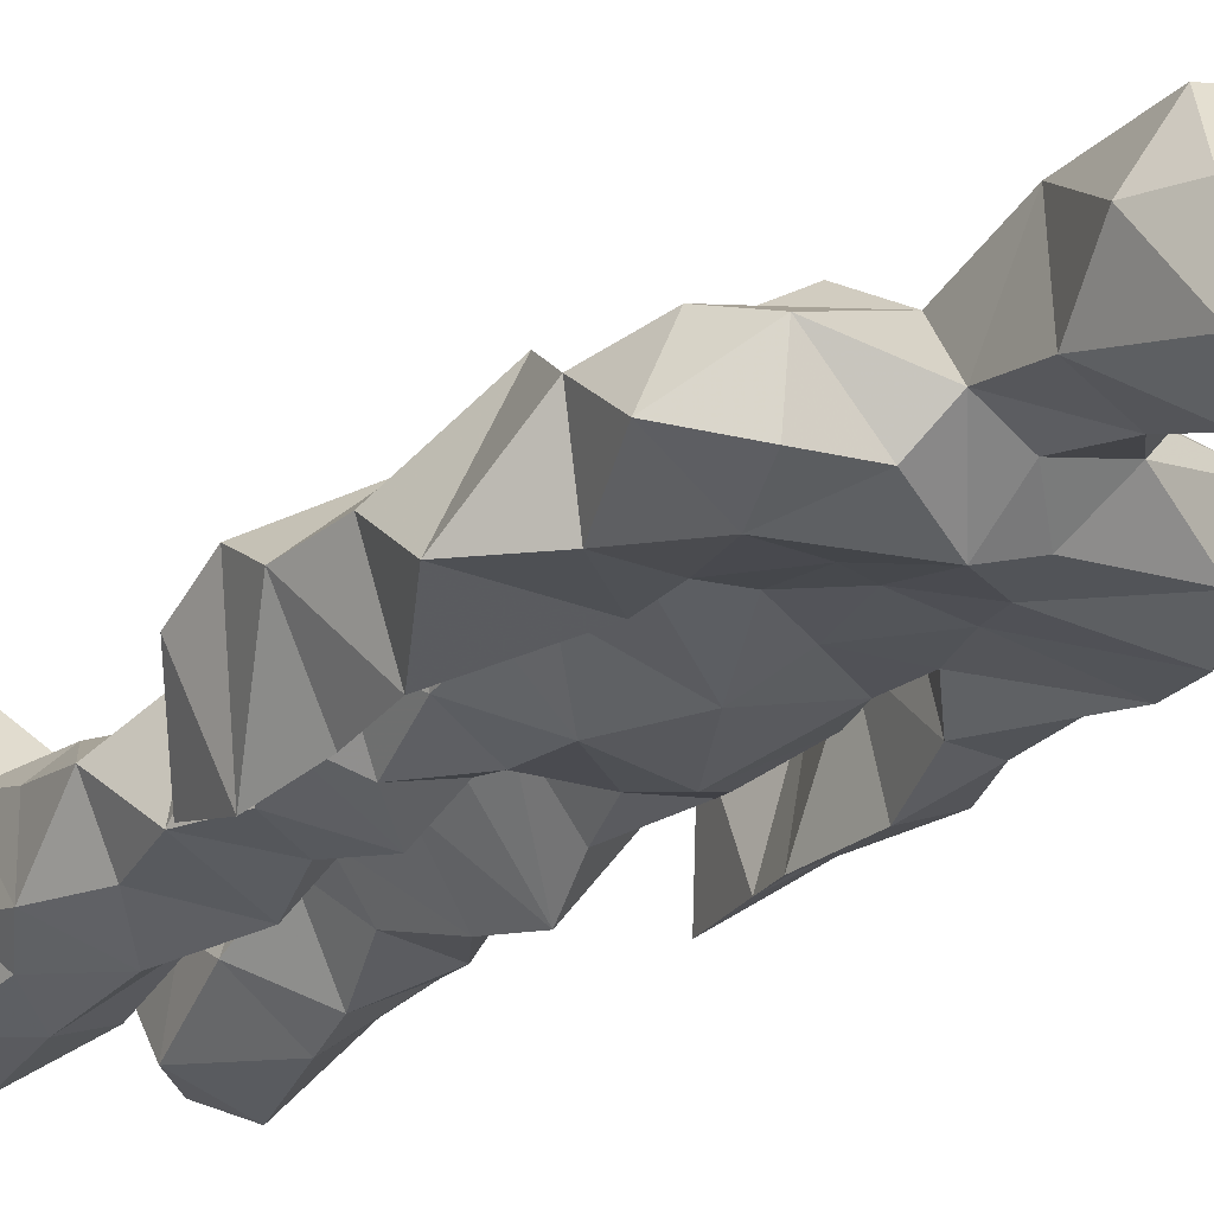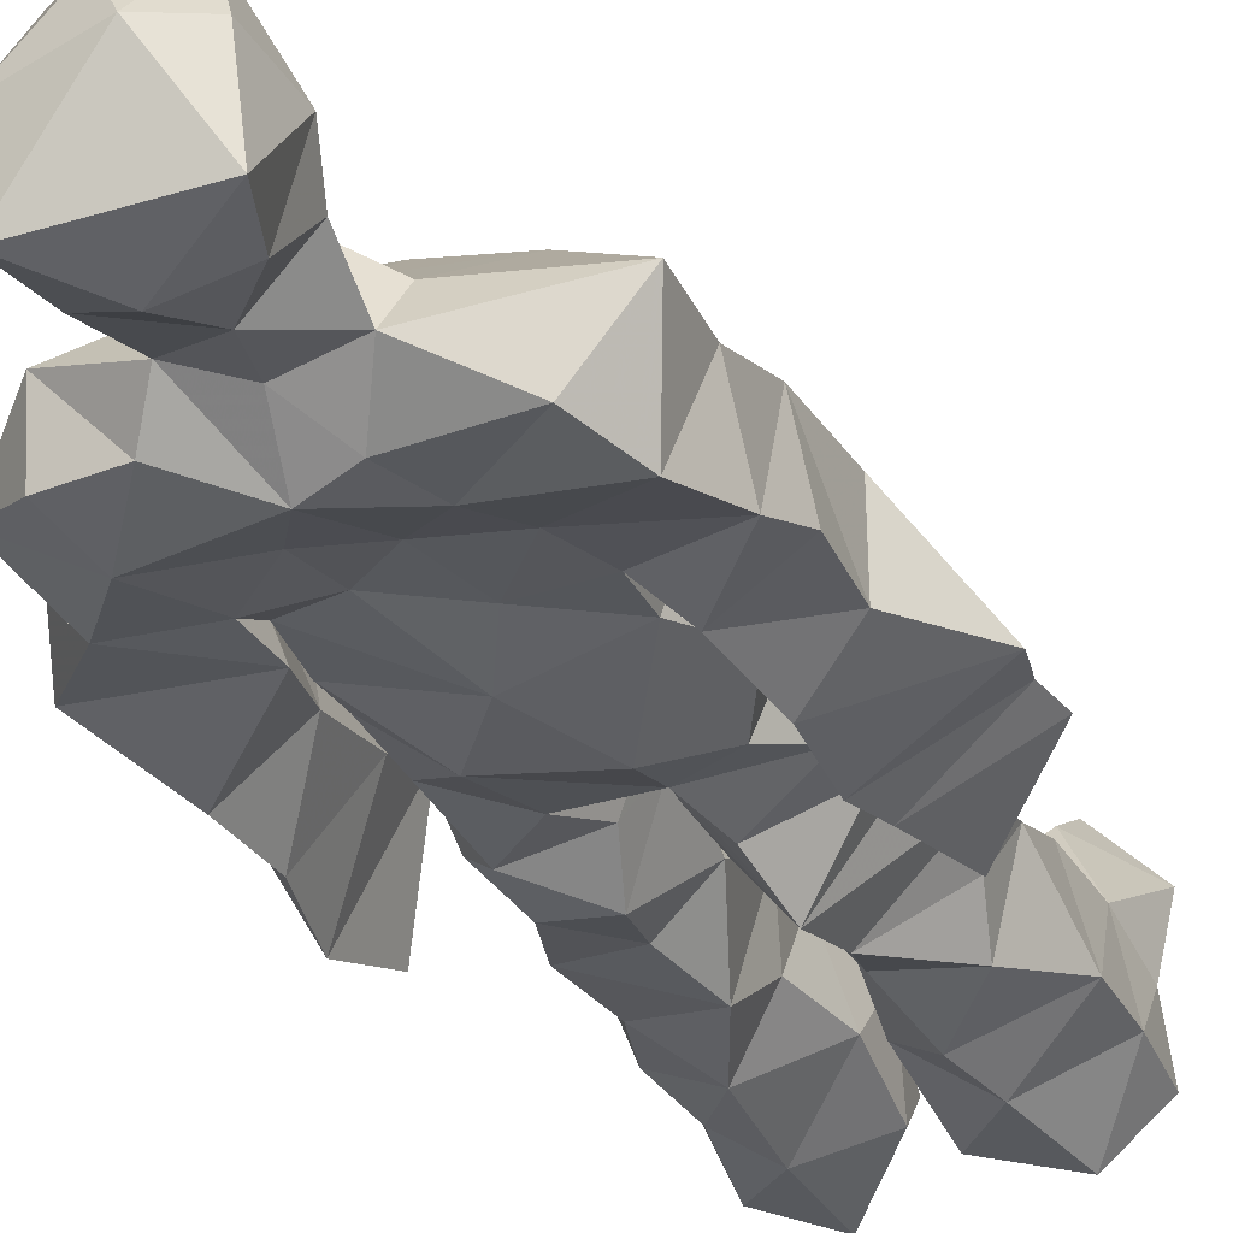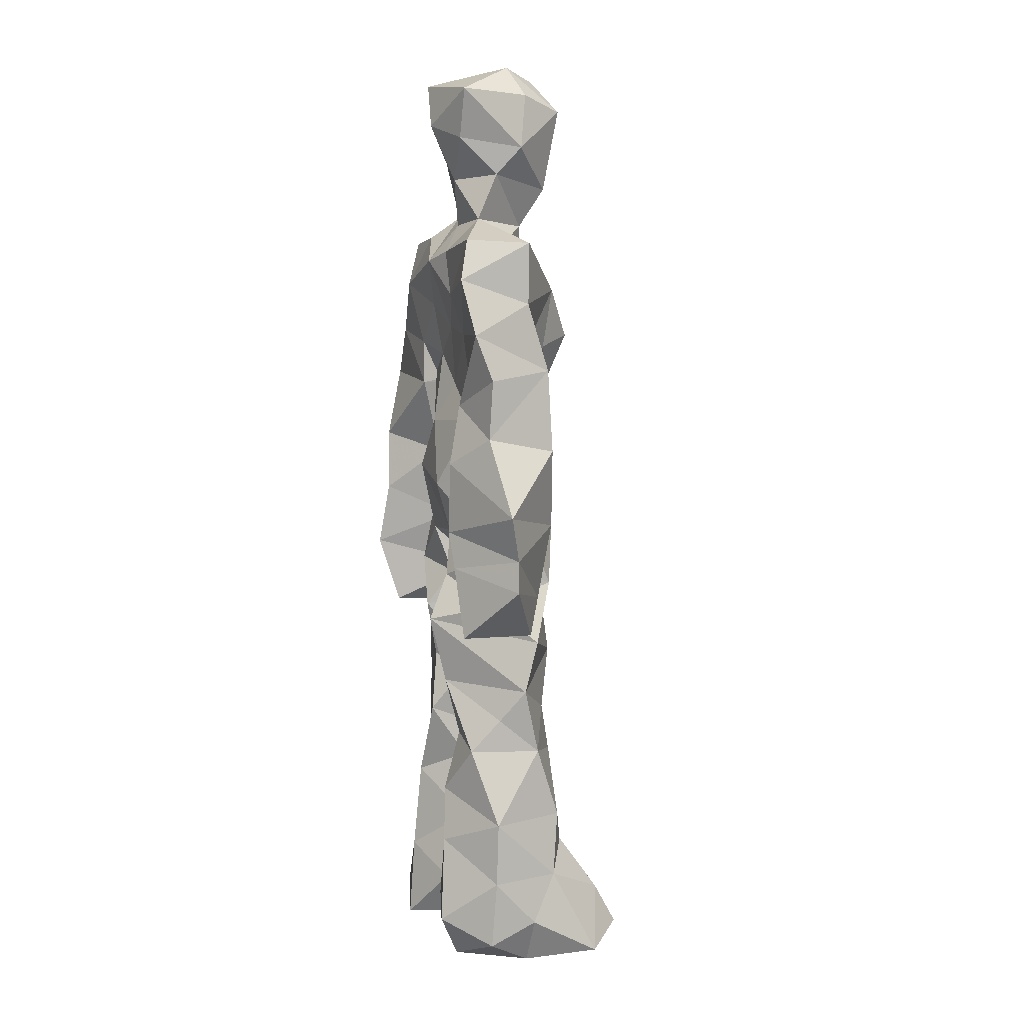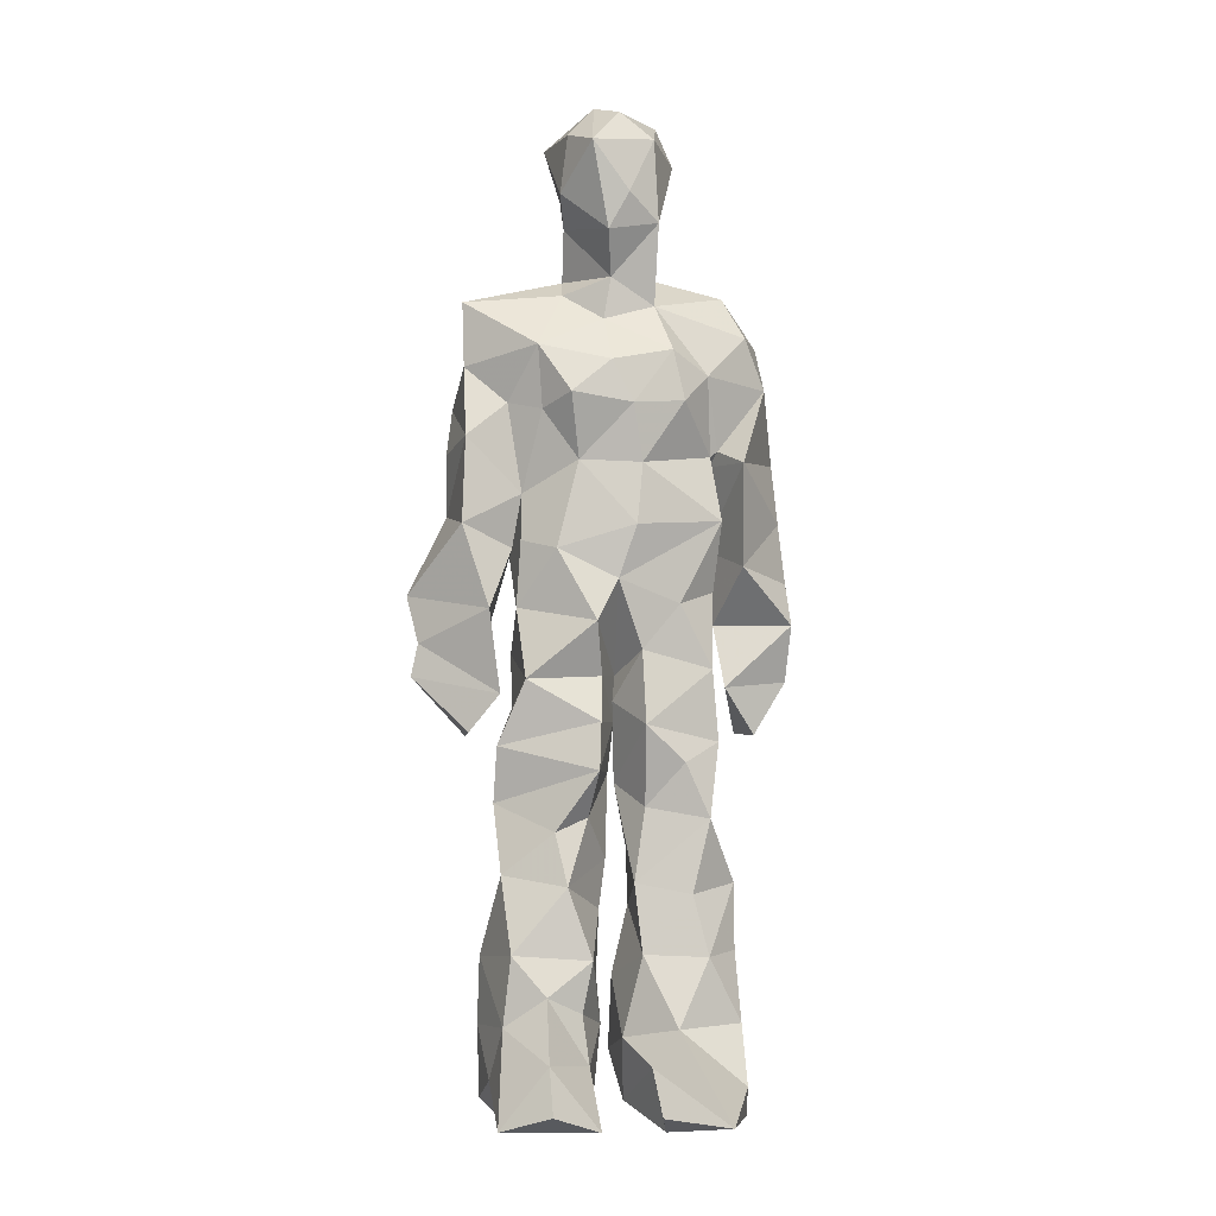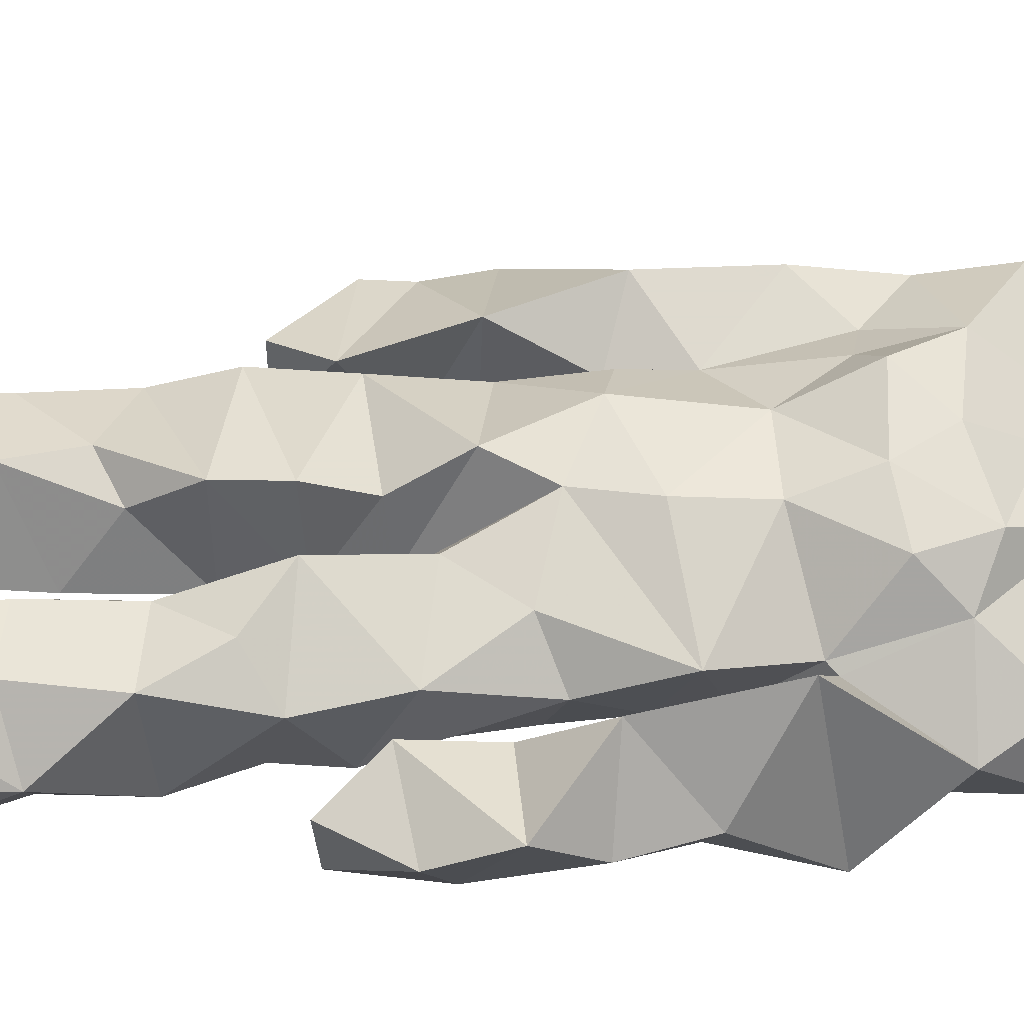
<metadata>
{"format":"obj","ext":"obj","renderer":"f3d","projection":"perspective","resolution":1024,"background":"white","views":[{"elev":-23.8,"azim":147.2,"up":"+Z"},{"elev":-28.3,"azim":-158.0,"up":"+Z"},{"elev":6.1,"azim":-107.9,"up":"+Y"},{"elev":-5.4,"azim":-11.5,"up":"+Y"},{"elev":61.2,"azim":83.7,"up":"+Z"}]}
</metadata>
<code>
v 0.489 0.2339 0.4779
v 0.581 0.3697 0.4422
v 0.4754 0.4845 0.4337
v 0.5026 0.7966 0.4511
v 0.3619 0.6852 0.4277
v 0.3706 0.3888 0.4867
v 0.5525 0.2162 0.4221
v 0.5956 0.3182 0.4463
v 0.602 0.7876 0.4846
v 0.5198 0.3951 0.5359
v 0.4133 0.4604 0.4522
v 0.3934 0.3765 0.5017
v 0.4561 0.8462 0.4784
v 0.4874 0.7152 0.5461
v 0.5194 0.4615 0.5225
v 0.6114 0.05583 0.5223
v 0.609 0.6286 0.5358
v 0.3633 0.7743 0.4823
v 0.4511 0.2544 0.5327
v 0.4633 0.4406 0.4263
v 0.5549 0.134 0.4147
v 0.6256 0.5174 0.4069
v 0.3973 0.2644 0.5034
v 0.4486 0.8731 0.5022
v 0.5455 0.8627 0.4516
v 0.5127 0.06537 0.4697
v 0.5695 0.6338 0.4328
v 0.3854 0.1928 0.4578
v 0.5044 0.1238 0.506
v 0.3925 0.3268 0.4888
v 0.5777 0.5962 0.4471
v 0.5369 0.5482 0.4208
v 0.5913 0.3813 0.5098
v 0.4141 0.5584 0.5003
v 0.4335 0.5996 0.4439
v 0.5333 0.7718 0.5112
v 0.5856 0.2577 0.4428
v 0.4709 0.5332 0.4186
v 0.3961 0.5592 0.4113
v 0.3968 0.1349 0.5204
v 0.406 0.296 0.4658
v 0.5043 0.3454 0.4692
v 0.4928 0.7964 0.5142
v 0.6084 0.2567 0.4945
v 0.4915 0.8422 0.4442
v 0.3785 0.7387 0.4181
v 0.4114 0.499 0.4942
v 0.5929 0.5775 0.5196
v 0.4646 0.1462 0.5301
v 0.4441 0.9294 0.4413
v 0.5897 0.7384 0.4219
v 0.5396 0.04374 0.5226
v 0.5722 0.6462 0.4473
v 0.5539 0.5027 0.5221
v 0.5205 0.1954 0.517
v 0.411 0.04287 0.4959
v 0.6037 0.1932 0.4488
v 0.4732 0.1917 0.5339
v 0.3887 0.08827 0.4971
v 0.3642 0.6507 0.5022
v 0.3867 0.0534 0.5623
v 0.5035 0.4409 0.4767
v 0.4134 0.2642 0.4379
v 0.4838 0.4377 0.5199
v 0.4318 0.6416 0.4418
v 0.4134 0.4121 0.4603
v 0.6146 0.08111 0.4692
v 0.43 0.6735 0.5191
v 0.4993 0.354 0.4654
v 0.4695 0.9114 0.5482
v 0.5165 0.4362 0.4475
v 0.4776 0.3548 0.5412
v 0.491 0.1334 0.4762
v 0.642 0.7033 0.4856
v 0.5929 0.4591 0.4755
v 0.4247 0.7299 0.5267
v 0.4527 0.3967 0.406
v 0.361 0.572 0.5058
v 0.3223 0.4387 0.4589
v 0.6068 0.0835 0.5451
v 0.6204 0.7485 0.4996
v 0.4399 0.04749 0.4293
v 0.3919 0.456 0.4145
v 0.5801 0.708 0.5212
v 0.6078 0.1356 0.521
v 0.5145 0.2572 0.5103
v 0.4956 0.5229 0.5341
v 0.4421 0.5495 0.5254
v 0.4509 0.22 0.4203
v 0.4029 0.1964 0.5264
v 0.4613 0.628 0.528
v 0.5364 0.9402 0.4293
v 0.476 0.7691 0.4304
v 0.3559 0.5848 0.4396
v 0.571 0.677 0.4326
v 0.5036 0.3995 0.4715
v 0.5108 0.5704 0.5421
v 0.365 0.7155 0.4821
v 0.4271 0.06859 0.5986
v 0.5036 0.8669 0.5451
v 0.4749 0.4846 0.5439
v 0.3548 0.6413 0.4428
v 0.524 0.2882 0.4275
v 0.4836 0.6347 0.4423
v 0.4277 0.1081 0.577
v 0.4209 0.09079 0.4077
v 0.5307 0.6648 0.4424
v 0.4527 0.7826 0.4898
v 0.5403 0.9433 0.4847
v 0.5559 0.9075 0.4866
v 0.4347 0.5034 0.4363
v 0.4505 0.6845 0.5498
v 0.6637 0.6426 0.4304
v 0.5491 0.05957 0.4082
v 0.4114 0.5483 0.4528
v 0.5805 0.5565 0.4526
v 0.5391 0.3439 0.4362
v 0.577 0.05033 0.4582
v 0.5861 0.1583 0.4312
v 0.5081 0.7605 0.4214
v 0.409 0.5531 0.484
v 0.6244 0.6893 0.4266
v 0.4386 0.1691 0.4159
v 0.4671 0.2739 0.4406
v 0.4593 0.8822 0.4411
v 0.533 0.8428 0.5312
v 0.4534 0.3323 0.4223
v 0.5569 0.7862 0.4377
v 0.4156 0.4344 0.5212
v 0.5274 0.06119 0.5656
v 0.4996 0.4174 0.4856
v 0.4974 0.8962 0.4215
v 0.5566 0.3624 0.5296
v 0.5438 0.7271 0.5403
v 0.6433 0.7499 0.4484
v 0.4953 0.2779 0.4752
v 0.6063 0.198 0.5042
v 0.5862 0.6374 0.5035
v 0.6357 0.4567 0.3986
v 0.3189 0.5115 0.4511
v 0.5328 0.7159 0.4337
v 0.6645 0.5272 0.4718
v 0.5274 0.4005 0.4235
v 0.5949 0.08496 0.4203
v 0.6628 0.4871 0.4973
v 0.4822 0.1002 0.4237
v 0.4321 0.1611 0.5392
v 0.5465 0.1329 0.5448
v 0.6313 0.3886 0.4813
v 0.5771 0.05817 0.6139
v 0.4741 0.0513 0.5681
v 0.6122 0.5374 0.5195
v 0.6307 0.5766 0.4086
v 0.6618 0.4368 0.4779
v 0.4582 0.8016 0.4596
v 0.5024 0.597 0.4252
v 0.3846 0.4964 0.5128
v 0.4966 0.6928 0.442
v 0.4158 0.6008 0.4944
v 0.5277 0.9174 0.5362
v 0.3283 0.4685 0.4607
v 0.4917 0.1738 0.452
v 0.3841 0.133 0.4555
v 0.5937 0.6433 0.5007
v 0.4416 0.3014 0.5223
v 0.3765 0.388 0.4194
v 0.4615 0.726 0.4311
v 0.4832 0.06095 0.4784
v 0.4729 0.3144 0.5124
v 0.5285 0.4825 0.4326
v 0.4019 0.7784 0.431
v 0.5636 0.2475 0.5253
v 0.5793 0.3133 0.527
v 0.5046 0.1747 0.4569
v 0.4858 0.8338 0.5378
v 0.5166 0.6257 0.5383
v 0.5954 0.4126 0.4566
v 0.6063 0.1302 0.4632
v 0.59 0.5156 0.4966
v 0.3961 0.4224 0.5027
v 0.5964 0.4884 0.4696
v 0.6293 0.3917 0.4185
v 0.4004 0.4912 0.4111
v 0.4575 0.04964 0.5171
v 0.5241 0.1005 0.5382
v 0.6024 0.781 0.4359
v 0.5239 0.3234 0.5117
v 0.6008 0.4305 0.4957
v 0.5056 0.1077 0.4376
v 0.4024 0.6819 0.496
v 0.5762 0.1936 0.5336
v 0.6568 0.5814 0.4756
v 0.5853 0.4454 0.5132
v 0.5926 0.5589 0.4553
v 0.5775 0.5043 0.4466
v 0.4707 0.1021 0.5313
v 0.4801 0.9552 0.4966
v 0.5541 0.6812 0.5421
v 0.4799 0.3972 0.536
v 0.4543 0.9257 0.5081
v 0.5671 0.4465 0.4309
v 0.3868 0.06866 0.4512
v 0.4976 0.9437 0.5283
v 0.411 0.6158 0.4253
v 0.5066 0.6768 0.5481
v 0.5185 0.2374 0.462
v 0.541 0.8068 0.464
v 0.446 0.6853 0.4401
v 0.4864 0.7581 0.5132
f 23 165 30
f 135 74 122
f 174 29 55
f 6 166 180
f 97 87 48
f 108 43 155
f 32 116 195
f 151 61 184
f 128 51 120
f 27 95 122
f 119 144 21
f 133 187 173
f 49 196 73
f 156 53 31
f 101 88 47
f 48 176 97
f 31 48 116
f 112 205 14
f 1 19 58
f 97 91 88
f 153 22 194
f 59 61 40
f 64 129 199
f 69 169 136
f 128 120 207
f 17 194 152
f 17 113 74
f 190 159 68
f 90 23 28
f 180 166 83
f 81 84 74
f 80 148 150
f 179 75 195
f 160 109 203
f 11 129 47
f 127 136 124
f 107 95 53
f 99 151 105
f 191 172 55
f 25 207 45
f 149 182 154
f 35 115 159
f 94 78 60
f 118 52 26
f 68 159 91
f 22 142 139
f 14 205 134
f 38 32 3
f 53 156 107
f 100 160 70
f 208 46 167
f 201 170 195
f 110 126 25
f 173 8 33
f 39 121 183
f 85 67 178
f 39 183 140
f 3 170 62
f 39 204 121
f 131 10 15
f 117 8 103
f 142 22 153
f 181 188 145
f 169 165 19
f 140 161 157
f 155 13 45
f 99 105 61
f 195 116 179
f 57 178 119
f 177 193 33
f 83 79 161
f 160 203 70
f 97 88 87
f 118 67 16
f 171 93 167
f 12 77 30
f 178 67 144
f 62 71 131
f 62 20 3
f 166 79 83
f 208 104 65
f 39 94 204
f 207 120 4
f 21 7 119
f 171 46 18
f 47 88 34
f 94 140 78
f 44 57 37
f 147 90 40
f 121 159 78
f 93 4 120
f 134 84 36
f 43 175 13
f 119 7 57
f 11 66 129
f 55 29 148
f 189 21 114
f 12 30 72
f 125 50 132
f 20 66 11
f 54 48 87
f 89 124 1
f 155 45 4
f 195 75 201
f 109 92 197
f 137 85 57
f 105 151 196
f 120 158 167
f 155 43 13
f 44 8 173
f 145 152 181
f 205 176 198
f 26 114 118
f 154 182 139
f 66 77 12
f 187 10 42
f 203 197 70
f 26 185 29
f 96 69 77
f 186 128 9
f 70 200 24
f 1 124 136
f 175 100 70
f 152 192 17
f 80 16 85
f 200 50 24
f 56 184 61
f 161 79 180
f 89 1 162
f 37 57 7
f 81 135 9
f 131 42 10
f 47 129 101
f 80 85 148
f 46 5 98
f 49 73 58
f 8 37 103
f 46 98 18
f 201 177 143
f 202 59 163
f 163 59 40
f 69 96 72
f 78 140 157
f 17 74 164
f 162 146 123
f 185 150 148
f 181 152 194
f 197 200 70
f 169 72 165
f 158 107 104
f 111 3 11
f 187 42 86
f 68 76 190
f 53 164 31
f 69 136 127
f 152 145 142
f 23 63 28
f 163 40 28
f 29 174 189
f 116 32 31
f 190 98 60
f 98 76 18
f 24 125 13
f 25 92 110
f 58 162 1
f 49 58 147
f 66 20 77
f 197 203 109
f 166 6 79
f 142 145 139
f 43 36 126
f 132 50 92
f 74 113 122
f 204 65 159
f 83 183 157
f 175 43 126
f 4 45 207
f 65 204 5
f 141 158 120
f 10 187 133
f 159 88 91
f 174 21 189
f 108 18 76
f 209 76 14
f 94 102 204
f 106 82 202
f 193 10 33
f 105 147 40
f 194 22 181
f 200 197 50
f 3 32 170
f 196 147 105
f 62 15 87
f 147 58 90
f 83 157 180
f 68 91 112
f 160 100 126
f 180 79 6
f 89 162 123
f 137 57 44
f 101 62 87
f 75 179 193
f 155 93 171
f 36 84 81
f 134 209 14
f 199 12 72
f 41 63 23
f 109 160 110
f 82 146 168
f 192 142 153
f 114 144 118
f 46 171 167
f 16 150 52
f 61 151 99
f 38 111 115
f 135 81 74
f 121 204 159
f 73 146 162
f 55 172 86
f 136 169 19
f 73 162 58
f 45 132 25
f 164 27 17
f 112 91 205
f 35 104 156
f 77 62 96
f 170 32 195
f 176 205 91
f 201 71 170
f 117 2 8
f 51 128 186
f 13 175 24
f 16 67 85
f 143 131 71
f 28 40 90
f 29 189 26
f 32 38 156
f 59 56 61
f 138 31 164
f 159 190 60
f 133 173 33
f 167 158 208
f 186 9 135
f 62 101 64
f 152 142 192
f 164 74 84
f 103 86 42
f 121 78 157
f 132 92 25
f 23 30 41
f 13 125 45
f 4 93 155
f 188 181 139
f 169 69 72
f 202 163 106
f 62 170 71
f 89 28 63
f 202 56 59
f 107 141 95
f 189 114 26
f 137 44 191
f 7 21 174
f 46 208 5
f 104 107 156
f 139 182 188
f 64 101 129
f 207 36 9
f 154 145 188
f 43 209 36
f 146 82 106
f 157 183 121
f 123 28 89
f 172 44 173
f 151 184 196
f 63 124 89
f 24 175 70
f 106 163 123
f 54 193 179
f 122 113 27
f 165 72 30
f 138 176 48
f 168 146 73
f 95 51 122
f 35 159 65
f 138 84 198
f 136 19 1
f 84 138 164
f 64 96 62
f 22 139 181
f 172 173 86
f 77 69 127
f 35 156 38
f 55 148 191
f 177 75 193
f 15 10 193
f 65 104 35
f 185 26 52
f 106 123 146
f 93 120 167
f 12 199 129
f 165 23 19
f 88 101 87
f 190 76 98
f 209 108 76
f 117 42 143
f 102 94 60
f 183 161 140
f 48 54 179
f 207 9 128
f 154 139 145
f 90 58 19
f 171 18 155
f 31 138 48
f 105 40 61
f 133 33 10
f 209 134 36
f 164 95 27
f 30 77 127
f 179 116 48
f 193 54 15
f 29 185 148
f 68 112 76
f 100 175 126
f 115 111 47
f 149 154 188
f 47 111 11
f 197 92 50
f 9 36 81
f 192 113 17
f 184 56 168
f 37 8 44
f 156 31 32
f 16 52 118
f 130 52 150
f 201 75 177
f 97 176 91
f 3 111 38
f 120 51 141
f 55 206 174
f 17 27 194
f 2 33 8
f 108 155 18
f 83 161 183
f 143 71 201
f 39 140 94
f 53 95 164
f 30 127 41
f 172 191 44
f 66 12 129
f 168 73 196
f 37 7 103
f 207 25 126
f 113 153 27
f 177 33 2
f 62 131 15
f 174 206 7
f 113 192 153
f 95 141 51
f 122 51 135
f 143 177 2
f 20 62 77
f 20 11 3
f 34 88 159
f 117 103 42
f 34 159 115
f 28 123 163
f 206 86 103
f 102 5 204
f 60 78 159
f 207 126 36
f 206 103 7
f 150 185 130
f 15 54 87
f 148 85 191
f 173 187 86
f 52 130 185
f 119 178 144
f 49 147 196
f 178 57 85
f 144 114 21
f 158 141 107
f 124 63 127
f 196 184 168
f 35 38 115
f 202 82 56
f 2 117 143
f 138 198 176
f 110 160 126
f 132 45 125
f 209 43 108
f 131 143 42
f 208 158 104
f 188 182 149
f 80 150 16
f 186 135 51
f 199 96 64
f 5 60 98
f 41 127 63
f 72 96 199
f 125 24 50
f 90 19 23
f 67 118 144
f 112 14 76
f 109 110 92
f 168 56 82
f 84 134 198
f 206 55 86
f 205 198 134
f 102 60 5
f 137 191 85
f 194 27 153
f 161 180 157
f 47 34 115
f 65 5 208

</code>
